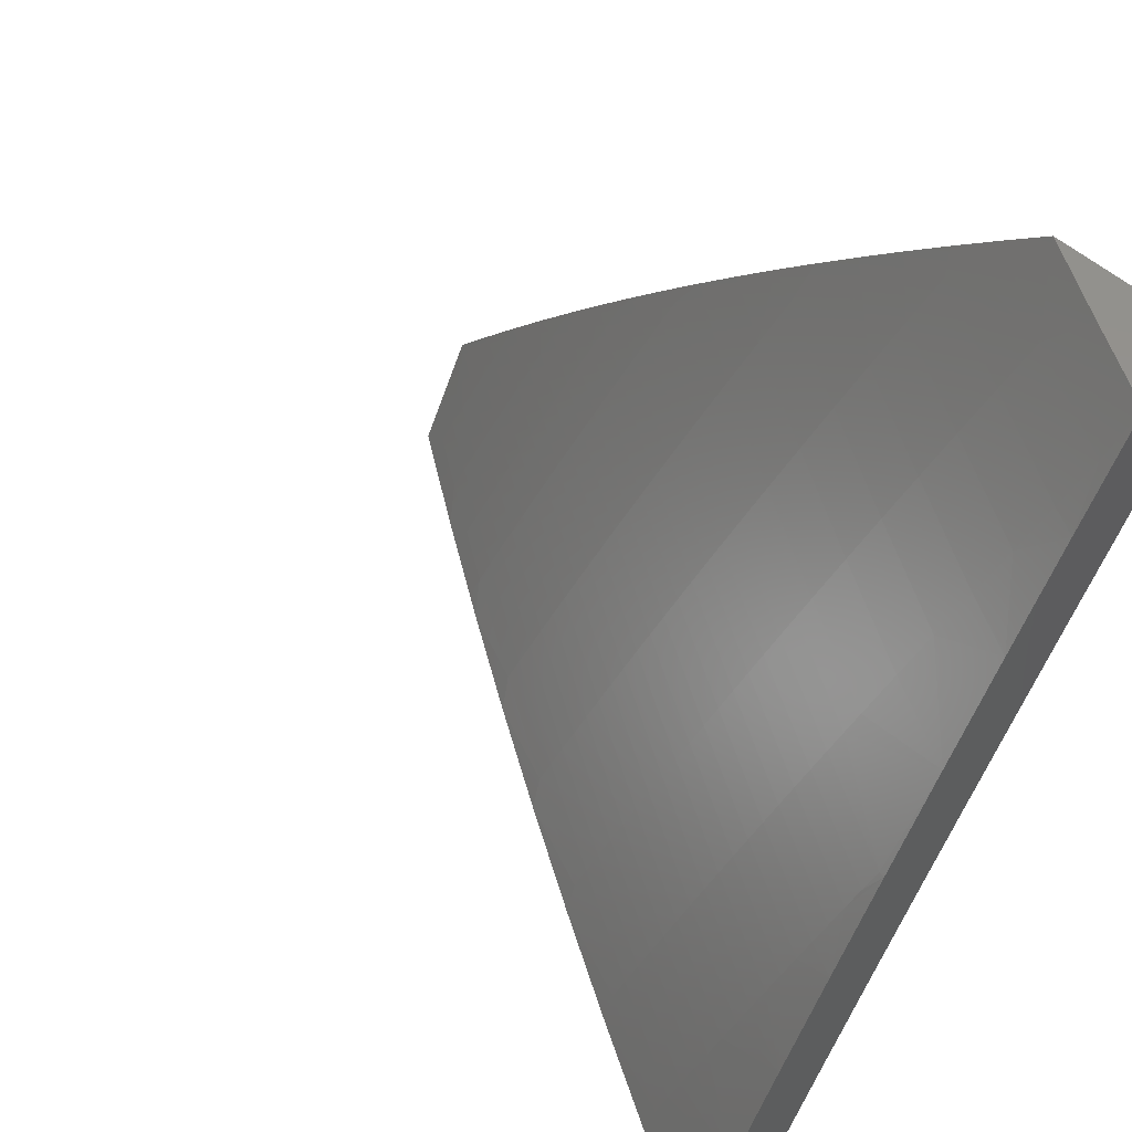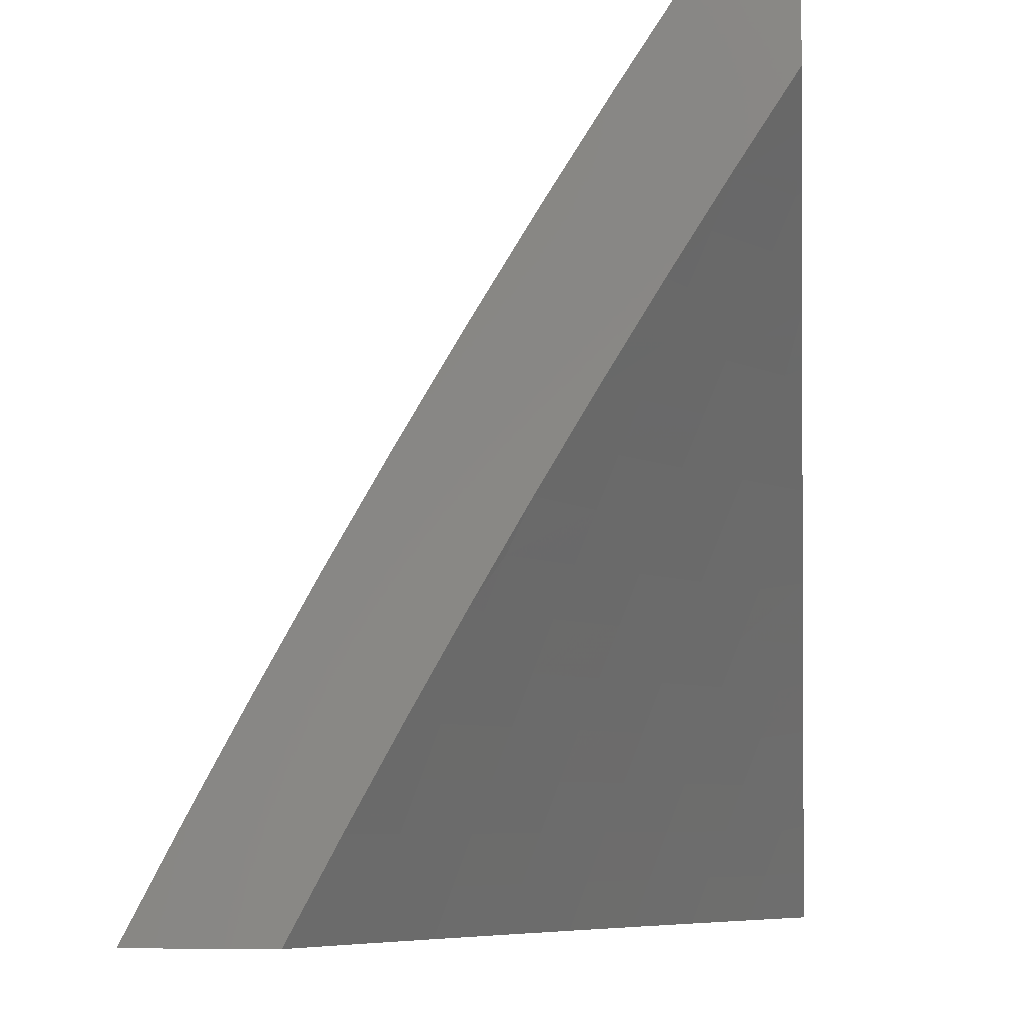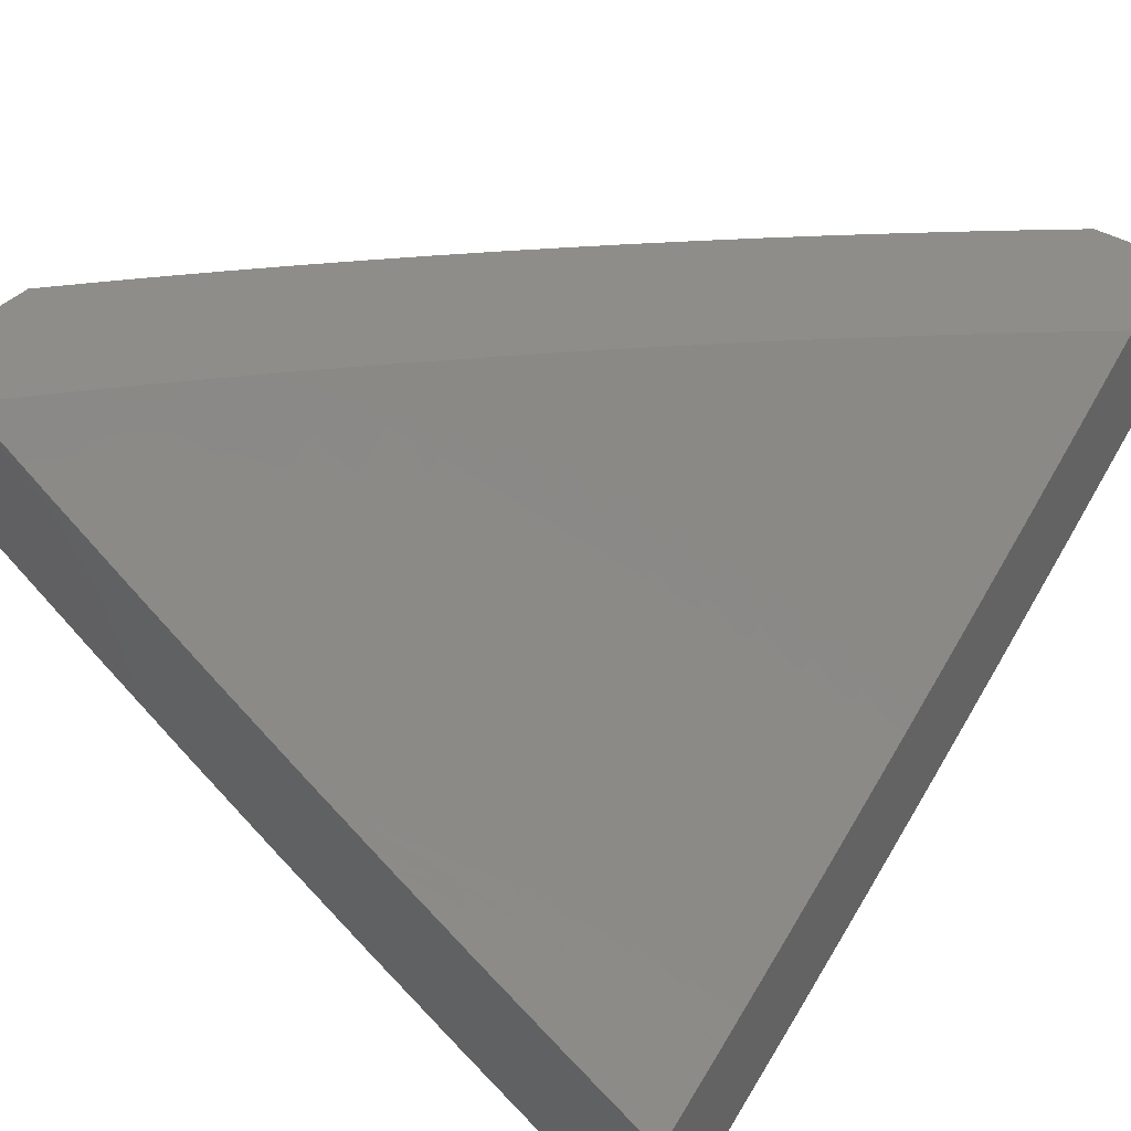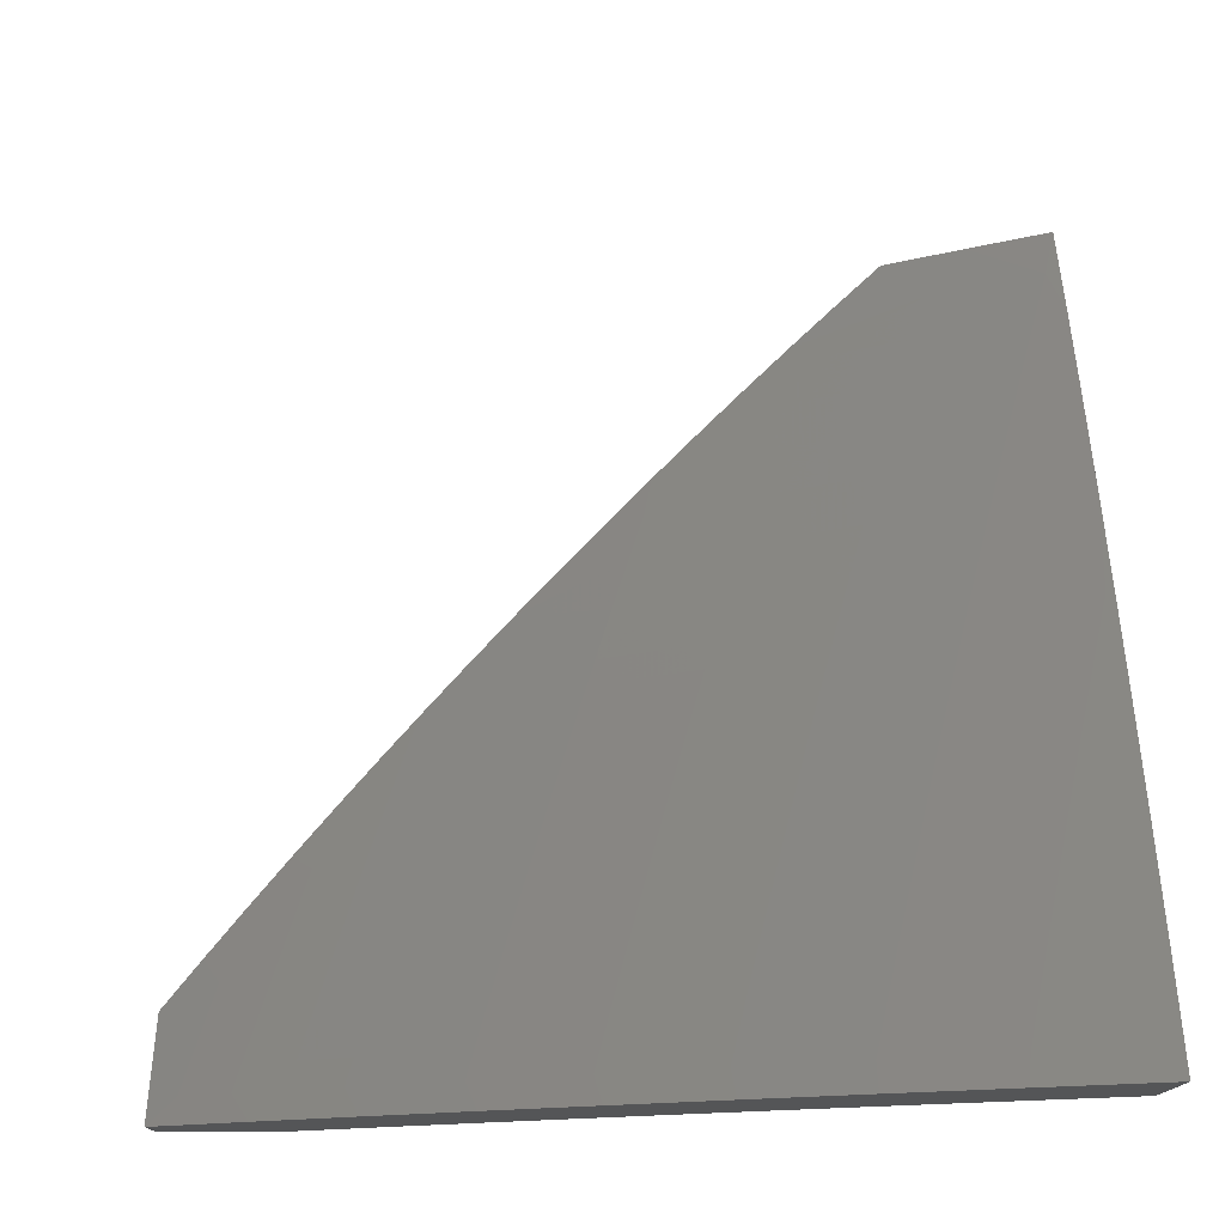
<metadata>
{"format":"stl","ext":"stl","renderer":"f3d","projection":"perspective","resolution":1024,"background":"white","views":[{"elev":56.7,"azim":41.9,"up":"+Z"},{"elev":-6.9,"azim":95.9,"up":"+Z"},{"elev":39.9,"azim":127.3,"up":"+Y"},{"elev":-13.3,"azim":-0.1,"up":"+Z"}]}
</metadata>
<code>
# stl→obj: 289 verts, 574 faces
v -5.879 -8.158 5
v -5.902 -8.125 5.032
v -6 -8.074 5
v -5.965 -8.081 5.032
v -5.956 -8.069 5.064
v -5.893 -8.113 5.064
v -5.885 -8.101 5.095
v -5.822 -8.145 5.095
v -5.813 -8.133 5.127
v -5.75 -8.176 5.127
v -5.741 -8.163 5.159
v -5.614 -8.247 5.159
v -5.606 -8.235 5.19
v -5.478 -8.317 5.19
v -5.47 -8.304 5.222
v -5.341 -8.384 5.222
v -5.333 -8.371 5.253
v -5.203 -8.449 5.253
v -5.195 -8.436 5.285
v -5.072 -8.525 5.253
v -5.064 -8.512 5.285
v -5 -8.564 5.256
v -5.057 -8.498 5.316
v -5 -8.493 5.383
v -5.049 -8.485 5.348
v -5.041 -8.472 5.379
v -5.171 -8.397 5.379
v -5.162 -8.383 5.411
v -5.299 -8.319 5.379
v -5.291 -8.306 5.411
v -5.427 -8.24 5.379
v -5.419 -8.227 5.411
v -5.554 -8.159 5.379
v -5.545 -8.146 5.411
v -5.68 -8.076 5.379
v -5.671 -8.063 5.411
v -5.742 -8.034 5.379
v -5.733 -8.021 5.411
v -5.76 -8 5.415
v -5.724 -8.008 5.442
v -5.71 -8 5.471
v -5.662 -8.05 5.442
v -5.653 -8.037 5.473
v -5.527 -8.12 5.473
v -5.518 -8.107 5.505
v -5.392 -8.187 5.505
v -5.384 -8.174 5.536
v -5.257 -8.253 5.536
v -5.248 -8.239 5.567
v -5.121 -8.315 5.567
v -5.104 -8.288 5.63
v -5 -8.346 5.633
v -5.086 -8.26 5.692
v -5 -8.27 5.756
v -5.069 -8.231 5.754
v -5.051 -8.202 5.816
v -5.195 -8.156 5.754
v -5.177 -8.127 5.816
v -5.32 -8.078 5.754
v -5.302 -8.05 5.816
v -5.401 -8 5.794
v -5.348 -8 5.846
v -5.283 -8.021 5.877
v -5.295 -8 5.898
v -5.14 -8.069 5.939
v -5.24 -8 5.949
v -5.186 -8 6
v -5.093 -8.057 6
v -5.015 -8.144 5.939
v -5 -8.112 6
v -5 -8.192 5.879
v -5.033 -8.173 5.877
v -5.839 -8.169 5.032
v -5.757 -8.241 5
v -5.775 -8.212 5.032
v -5.647 -8.296 5.032
v -5.639 -8.284 5.064
v -5.51 -8.367 5.064
v -5.502 -8.354 5.095
v -5.373 -8.435 5.095
v -5.365 -8.422 5.127
v -5.234 -8.5 5.127
v -5.227 -8.488 5.159
v -5.103 -8.576 5.127
v -5.095 -8.564 5.159
v -5 -8.633 5.128
v -5.634 -8.322 5
v -5.518 -8.379 5.032
v -5.381 -8.447 5.064
v -5.242 -8.513 5.095
v -5.111 -8.589 5.095
v -5.509 -8.402 5
v -5.389 -8.459 5.032
v -5.25 -8.525 5.064
v -5.118 -8.602 5.064
v -5.383 -8.479 5
v -5.258 -8.538 5.032
v -5.126 -8.614 5.032
v -5.257 -8.555 5
v -5.129 -8.629 5
v -5 -8.701 5
v -5 -8.42 5.508
v -5.025 -8.445 5.442
v -5.033 -8.458 5.411
v -5.008 -8.418 5.505
v -5.017 -8.431 5.473
v -5.146 -8.356 5.473
v -5.154 -8.37 5.442
v -5.283 -8.293 5.442
v -5.454 -8 5.741
v -5.463 -8.026 5.692
v -5.339 -8.106 5.692
v -5.482 -8.053 5.63
v -5.357 -8.133 5.63
v -5.5 -8.08 5.567
v -5.375 -8.161 5.567
v -5.509 -8.094 5.536
v -5.506 -8 5.688
v -5.558 -8 5.635
v -5.609 -8 5.58
v -5.634 -8.011 5.536
v -5.643 -8.024 5.505
v -5.66 -8 5.526
v -5.809 -8 5.359
v -5.751 -8.046 5.348
v -5.689 -8.089 5.348
v -5.563 -8.172 5.348
v -5.436 -8.253 5.348
v -5.308 -8.333 5.348
v -5.179 -8.41 5.348
v -5.814 -8.003 5.348
v -5.857 -8 5.303
v -5.823 -8.016 5.316
v -5.832 -8.028 5.285
v -5.76 -8.059 5.316
v -5.769 -8.071 5.285
v -5.698 -8.101 5.316
v -5.706 -8.114 5.285
v -5.572 -8.185 5.316
v -5.58 -8.197 5.285
v -5.444 -8.266 5.316
v -5.453 -8.279 5.285
v -5.316 -8.346 5.316
v -5.324 -8.359 5.285
v -5.187 -8.423 5.316
v -5.905 -8 5.246
v -5.841 -8.041 5.253
v -5.778 -8.084 5.253
v -5.715 -8.126 5.253
v -5.589 -8.21 5.253
v -5.461 -8.292 5.253
v -5.953 -8 5.188
v -5.912 -8.009 5.222
v -5.85 -8.053 5.222
v -6 -8 5.13
v -5.93 -8.033 5.159
v -5.921 -8.021 5.19
v -5.948 -8.057 5.095
v -5.939 -8.045 5.127
v -5.876 -8.089 5.127
v -5.867 -8.077 5.159
v -5.804 -8.121 5.159
v -5.796 -8.108 5.19
v -5.733 -8.151 5.19
v -5.724 -8.139 5.222
v -5.597 -8.223 5.222
v -5.858 -8.065 5.19
v -5.83 -8.157 5.064
v -5.758 -8.188 5.095
v -5.623 -8.26 5.127
v -5.486 -8.33 5.159
v -5.349 -8.397 5.19
v -5.211 -8.462 5.222
v -5.08 -8.538 5.222
v -5.767 -8.2 5.064
v -5.787 -8.096 5.222
v -5.631 -8.272 5.095
v -5.494 -8.342 5.127
v -5.357 -8.41 5.159
v -5.219 -8.475 5.19
v -5.088 -8.551 5.19
v -5.536 -8.133 5.442
v -5.41 -8.214 5.442
v -5.401 -8.201 5.473
v -5.265 -8.266 5.505
v -5.129 -8.329 5.536
v -5.274 -8.28 5.473
v -5.231 -8.211 5.63
v -5.213 -8.184 5.692
v -5.159 -8.098 5.877
v -5.138 -8.343 5.505
v -5 -8.47 5.115
v -5 -8.531 5
v -5.095 -8.447 5.057
v -5.109 -8.469 5
v -5.203 -8.384 5.057
v -5.217 -8.406 5
v -5.31 -8.32 5.057
v -5.324 -8.342 5
v -5.416 -8.254 5.057
v -5.43 -8.276 5
v -5.521 -8.187 5.057
v -5.536 -8.209 5
v -5.625 -8.119 5.057
v -5.64 -8.141 5
v -5.729 -8.05 5.057
v -5.744 -8.071 5
v -5.798 -8 5.06
v -5.847 -8 5
v -5.749 -8 5.119
v -5.713 -8.028 5.114
v -5.61 -8.097 5.114
v -5.506 -8.165 5.114
v -5.401 -8.232 5.114
v -5.295 -8.297 5.114
v -5.189 -8.361 5.114
v -5.081 -8.424 5.114
v -5.067 -8.401 5.17
v -5 -8.407 5.229
v -5.053 -8.378 5.227
v -5.039 -8.354 5.284
v -5.145 -8.292 5.284
v -5.13 -8.268 5.34
v -5.236 -8.205 5.34
v -5.22 -8.181 5.396
v -5.325 -8.116 5.396
v -5.309 -8.093 5.452
v -5.412 -8.027 5.452
v -5.396 -8.003 5.508
v -5.441 -8 5.465
v -5.388 -8 5.521
v -5.699 -8 5.178
v -5.697 -8.006 5.17
v -5.594 -8.075 5.17
v -5.491 -8.143 5.17
v -5.386 -8.209 5.17
v -5.281 -8.275 5.17
v -5.174 -8.338 5.17
v -5.649 -8 5.237
v -5.579 -8.053 5.227
v -5.598 -8 5.295
v -5.563 -8.03 5.284
v -5.547 -8.007 5.34
v -5.46 -8.097 5.284
v -5.444 -8.074 5.34
v -5.356 -8.163 5.284
v -5.34 -8.14 5.34
v -5.251 -8.228 5.284
v -5.546 -8 5.352
v -5.494 -8 5.409
v -5.428 -8.051 5.396
v -5.334 -8 5.577
v -5.293 -8.068 5.508
v -5.205 -8.157 5.452
v -5.115 -8.244 5.396
v -5.024 -8.33 5.34
v -5 -8.343 5.343
v -5.277 -8.044 5.564
v -5.28 -8 5.631
v -5.261 -8.019 5.62
v -5.225 -8 5.686
v -5.158 -8.083 5.62
v -5.142 -8.058 5.676
v -5.054 -8.145 5.62
v -5.038 -8.12 5.676
v -5 -8.141 5.678
v -5.022 -8.094 5.731
v -5 -8.071 5.788
v -5.006 -8.068 5.787
v -5.057 -8 5.845
v -5.109 -8.007 5.787
v -5.114 -8 5.792
v -5.125 -8.032 5.731
v -5.17 -8 5.739
v -5 -8 5.897
v -5 -8.21 5.567
v -5.07 -8.17 5.564
v -5.174 -8.108 5.564
v -5.085 -8.195 5.508
v -5 -8.277 5.455
v -5.1 -8.22 5.452
v -5.01 -8.306 5.396
v -5.16 -8.315 5.227
v -5.266 -8.252 5.227
v -5.371 -8.187 5.227
v -5.475 -8.12 5.227
v -5.189 -8.132 5.508
v -5 -8 6
v -6 -8 5
f 1 2 3
f 3 2 4
f 3 4 5
f 5 4 6
f 5 6 7
f 7 6 8
f 7 8 9
f 9 8 10
f 9 10 11
f 11 10 12
f 11 12 13
f 13 12 14
f 13 14 15
f 15 14 16
f 15 16 17
f 17 16 18
f 17 18 19
f 19 18 20
f 19 20 21
f 21 20 22
f 21 22 23
f 23 22 24
f 23 24 25
f 25 24 26
f 25 26 27
f 27 26 28
f 27 28 29
f 29 28 30
f 29 30 31
f 31 30 32
f 31 32 33
f 33 32 34
f 33 34 35
f 35 34 36
f 35 36 37
f 37 36 38
f 37 38 39
f 39 38 40
f 39 40 41
f 41 40 42
f 41 42 43
f 43 42 44
f 43 44 45
f 45 44 46
f 45 46 47
f 47 46 48
f 47 48 49
f 49 48 50
f 49 50 51
f 51 50 52
f 51 52 53
f 53 52 54
f 53 54 55
f 55 54 56
f 55 56 57
f 57 56 58
f 57 58 59
f 59 58 60
f 59 60 61
f 61 60 62
f 62 60 63
f 62 63 64
f 64 63 65
f 64 65 66
f 66 65 67
f 67 65 68
f 68 65 69
f 68 69 70
f 70 69 71
f 71 69 72
f 71 72 56
f 56 72 58
f 2 1 73
f 73 1 74
f 73 74 75
f 75 74 76
f 75 76 77
f 77 76 78
f 77 78 79
f 79 78 80
f 79 80 81
f 81 80 82
f 81 82 83
f 83 82 84
f 83 84 85
f 85 84 86
f 85 86 22
f 74 87 76
f 76 87 88
f 76 88 78
f 78 88 89
f 78 89 80
f 80 89 90
f 80 90 82
f 82 90 91
f 82 91 84
f 84 91 86
f 87 92 88
f 88 92 93
f 88 93 89
f 89 93 94
f 89 94 90
f 90 94 95
f 90 95 91
f 91 95 86
f 92 96 93
f 93 96 97
f 93 97 94
f 94 97 98
f 94 98 95
f 95 98 86
f 96 99 97
f 97 99 98
f 99 100 98
f 98 100 101
f 98 101 86
f 102 103 24
f 24 103 104
f 24 104 26
f 26 104 28
f 52 105 102
f 102 105 106
f 102 106 103
f 103 106 107
f 103 107 108
f 108 107 109
f 108 109 30
f 30 109 32
f 54 71 56
f 61 110 59
f 59 110 111
f 59 111 112
f 112 111 113
f 112 113 114
f 114 113 115
f 114 115 116
f 116 115 117
f 116 117 47
f 47 117 45
f 110 118 111
f 111 118 113
f 118 119 113
f 113 119 120
f 113 120 115
f 115 120 121
f 115 121 117
f 117 121 122
f 117 122 45
f 45 122 43
f 120 123 121
f 121 123 122
f 123 41 122
f 122 41 43
f 39 124 37
f 37 124 125
f 37 125 35
f 35 125 126
f 35 126 33
f 33 126 127
f 33 127 31
f 31 127 128
f 31 128 29
f 29 128 129
f 29 129 27
f 27 129 130
f 27 130 25
f 25 130 23
f 125 124 131
f 131 124 132
f 131 132 133
f 133 132 134
f 133 134 135
f 135 134 136
f 135 136 137
f 137 136 138
f 137 138 139
f 139 138 140
f 139 140 141
f 141 140 142
f 141 142 143
f 143 142 144
f 143 144 145
f 145 144 19
f 145 19 21
f 132 146 134
f 134 146 147
f 134 147 136
f 136 147 148
f 136 148 138
f 138 148 149
f 138 149 140
f 140 149 150
f 140 150 142
f 142 150 151
f 142 151 144
f 144 151 17
f 144 17 19
f 152 153 146
f 146 153 154
f 146 154 147
f 147 154 148
f 155 156 152
f 152 156 157
f 152 157 153
f 153 157 154
f 3 5 155
f 155 5 158
f 155 158 159
f 159 158 160
f 159 160 161
f 161 160 162
f 161 162 163
f 163 162 164
f 163 164 165
f 165 164 166
f 165 166 150
f 150 166 151
f 156 155 159
f 160 158 7
f 7 158 5
f 159 161 156
f 156 161 167
f 156 167 157
f 157 167 154
f 73 168 2
f 2 168 6
f 2 6 4
f 6 168 8
f 8 168 169
f 8 169 10
f 10 169 170
f 10 170 12
f 12 170 171
f 12 171 14
f 14 171 172
f 14 172 16
f 16 172 173
f 16 173 18
f 18 173 174
f 18 174 20
f 20 174 22
f 168 73 175
f 175 73 75
f 175 75 77
f 160 7 9
f 160 9 162
f 162 9 11
f 162 11 164
f 164 11 13
f 164 13 166
f 166 13 15
f 166 15 151
f 151 15 17
f 167 161 163
f 154 167 176
f 176 167 163
f 176 163 165
f 149 148 176
f 176 148 154
f 149 176 165
f 131 133 125
f 125 133 135
f 125 135 126
f 126 135 137
f 126 137 127
f 127 137 139
f 127 139 128
f 128 139 141
f 128 141 129
f 129 141 143
f 129 143 130
f 130 143 145
f 130 145 23
f 23 145 21
f 42 40 38
f 42 38 36
f 77 177 175
f 175 177 169
f 175 169 168
f 169 177 170
f 170 177 178
f 170 178 171
f 171 178 179
f 171 179 172
f 172 179 180
f 172 180 173
f 173 180 181
f 173 181 174
f 174 181 22
f 178 177 79
f 79 177 77
f 149 165 150
f 42 36 182
f 182 36 34
f 182 34 183
f 183 34 32
f 183 32 109
f 42 182 44
f 44 182 184
f 44 184 46
f 46 184 185
f 46 185 48
f 48 185 186
f 48 186 50
f 50 186 52
f 184 182 183
f 179 178 81
f 81 178 79
f 184 183 187
f 187 183 109
f 187 109 107
f 47 49 116
f 116 49 188
f 116 188 114
f 114 188 189
f 114 189 112
f 112 189 57
f 112 57 59
f 63 60 190
f 190 60 58
f 190 58 72
f 180 179 83
f 83 179 81
f 108 30 28
f 184 187 185
f 185 187 191
f 185 191 186
f 186 191 105
f 186 105 52
f 191 187 107
f 49 51 188
f 188 51 53
f 188 53 189
f 189 53 55
f 189 55 57
f 69 65 190
f 190 65 63
f 69 190 72
f 181 180 85
f 85 180 83
f 103 108 104
f 104 108 28
f 105 191 106
f 106 191 107
f 22 181 85
f 192 193 194
f 194 193 195
f 194 195 196
f 196 195 197
f 196 197 198
f 198 197 199
f 198 199 200
f 200 199 201
f 200 201 202
f 202 201 203
f 202 203 204
f 204 203 205
f 204 205 206
f 206 205 207
f 206 207 208
f 208 207 209
f 208 210 206
f 206 210 211
f 206 211 204
f 204 211 212
f 204 212 202
f 202 212 213
f 202 213 200
f 200 213 214
f 200 214 198
f 198 214 215
f 198 215 196
f 196 215 216
f 196 216 194
f 194 216 217
f 194 217 192
f 192 217 218
f 192 218 219
f 219 218 220
f 219 220 221
f 221 220 222
f 221 222 223
f 223 222 224
f 223 224 225
f 225 224 226
f 225 226 227
f 227 226 228
f 227 228 229
f 229 228 230
f 229 230 231
f 210 232 211
f 211 232 233
f 211 233 212
f 212 233 234
f 212 234 213
f 213 234 235
f 213 235 214
f 214 235 236
f 214 236 215
f 215 236 237
f 215 237 216
f 216 237 238
f 216 238 217
f 217 238 218
f 232 239 233
f 233 239 234
f 234 239 240
f 240 239 241
f 240 241 242
f 242 241 243
f 242 243 244
f 244 243 245
f 244 245 246
f 246 245 247
f 246 247 248
f 248 247 224
f 248 224 222
f 241 249 243
f 243 249 250
f 243 250 245
f 245 250 251
f 245 251 247
f 247 251 226
f 247 226 224
f 250 230 251
f 251 230 228
f 251 228 226
f 231 252 229
f 229 252 253
f 229 253 227
f 227 253 254
f 227 254 225
f 225 254 255
f 225 255 223
f 223 255 256
f 223 256 221
f 221 256 257
f 221 257 219
f 253 252 258
f 258 252 259
f 258 259 260
f 260 259 261
f 260 261 262
f 262 261 263
f 262 263 264
f 264 263 265
f 264 265 266
f 266 265 267
f 266 267 268
f 268 267 269
f 268 269 270
f 270 269 271
f 270 271 272
f 272 271 273
f 272 273 274
f 274 273 263
f 274 263 261
f 270 275 268
f 266 276 264
f 264 276 277
f 264 277 262
f 262 277 278
f 262 278 260
f 260 278 258
f 277 276 279
f 279 276 280
f 279 280 281
f 281 280 282
f 281 282 255
f 255 282 256
f 280 257 282
f 282 257 256
f 220 218 283
f 283 218 238
f 283 238 284
f 284 238 237
f 284 237 285
f 285 237 236
f 285 236 286
f 286 236 235
f 286 235 240
f 240 235 234
f 248 222 283
f 283 222 220
f 248 283 284
f 255 254 281
f 281 254 287
f 281 287 279
f 279 287 278
f 279 278 277
f 271 269 267
f 263 273 265
f 265 273 267
f 273 271 267
f 246 248 284
f 246 284 285
f 258 278 287
f 258 287 253
f 253 287 254
f 244 246 285
f 244 285 286
f 242 244 286
f 242 286 240
f 67 68 288
f 288 68 70
f 71 268 70
f 70 268 275
f 70 275 288
f 268 71 266
f 266 71 54
f 266 54 276
f 276 54 52
f 276 52 280
f 280 52 102
f 280 102 257
f 257 102 24
f 257 24 219
f 219 24 22
f 219 22 192
f 192 22 86
f 192 86 193
f 193 86 101
f 101 100 193
f 193 100 195
f 195 100 99
f 195 99 197
f 197 99 96
f 197 96 199
f 199 96 92
f 199 92 201
f 201 92 87
f 201 87 203
f 203 87 74
f 203 74 205
f 205 74 1
f 205 1 207
f 207 1 209
f 209 1 3
f 209 3 289
f 3 155 289
f 152 208 155
f 155 208 209
f 155 209 289
f 152 146 208
f 208 146 210
f 210 146 132
f 210 132 232
f 232 132 124
f 232 124 239
f 239 124 39
f 239 39 241
f 241 39 41
f 241 41 249
f 249 41 123
f 249 123 250
f 250 123 120
f 250 120 230
f 230 120 119
f 230 119 231
f 231 119 118
f 231 118 252
f 252 118 110
f 252 110 259
f 259 110 61
f 259 61 261
f 261 61 62
f 261 62 274
f 274 62 64
f 274 64 272
f 272 64 66
f 272 66 270
f 270 66 67
f 270 67 275
f 275 67 288

</code>
